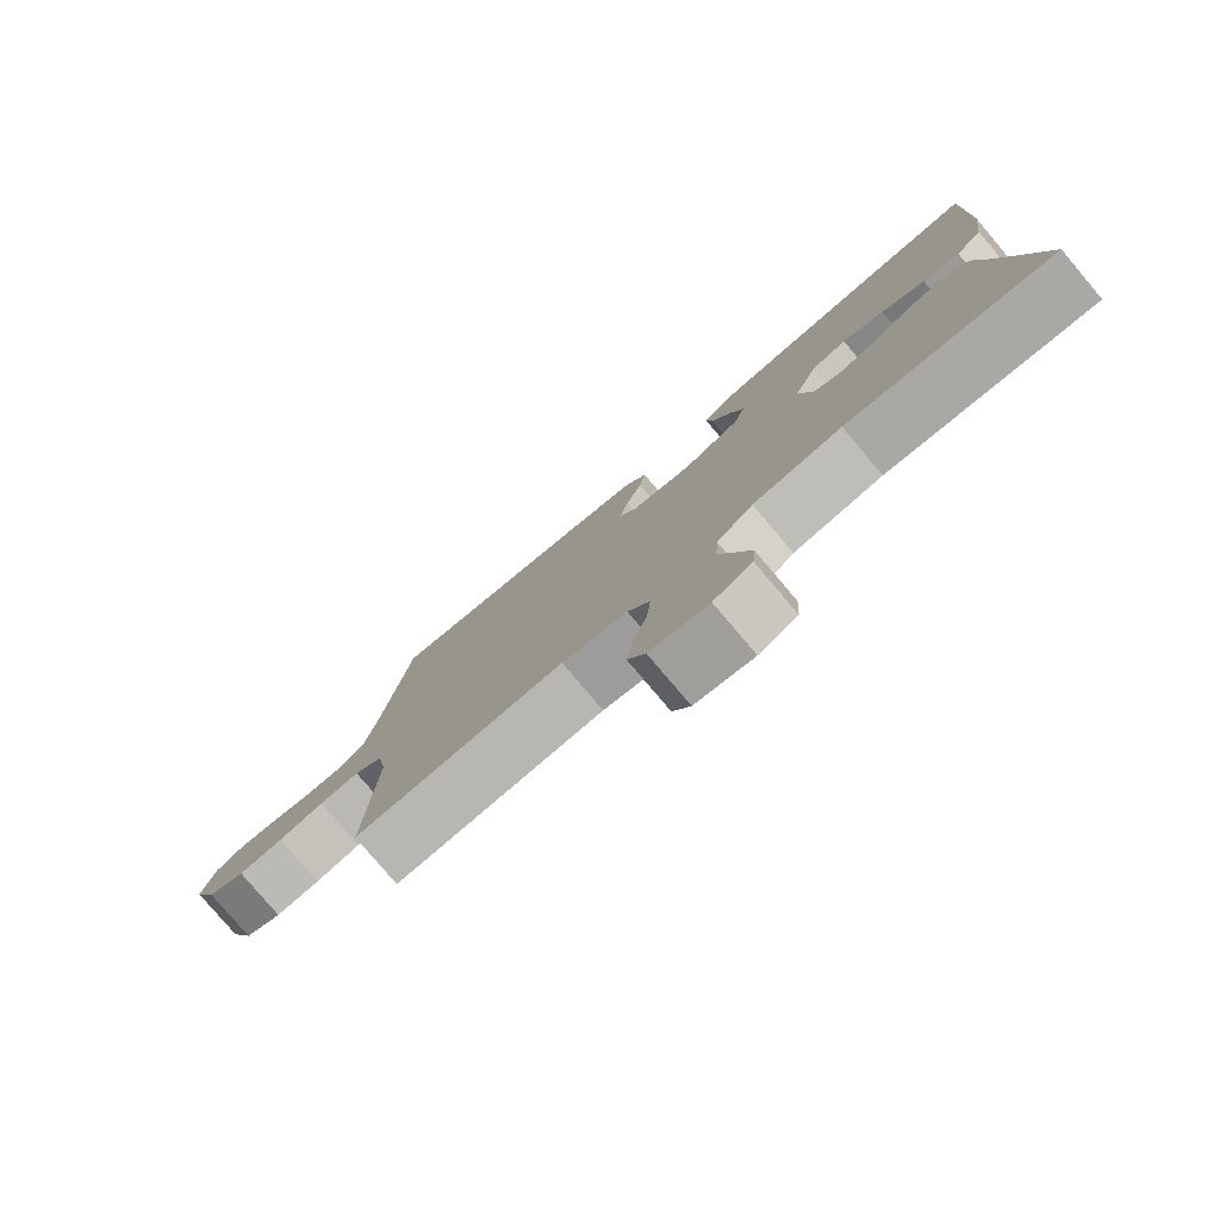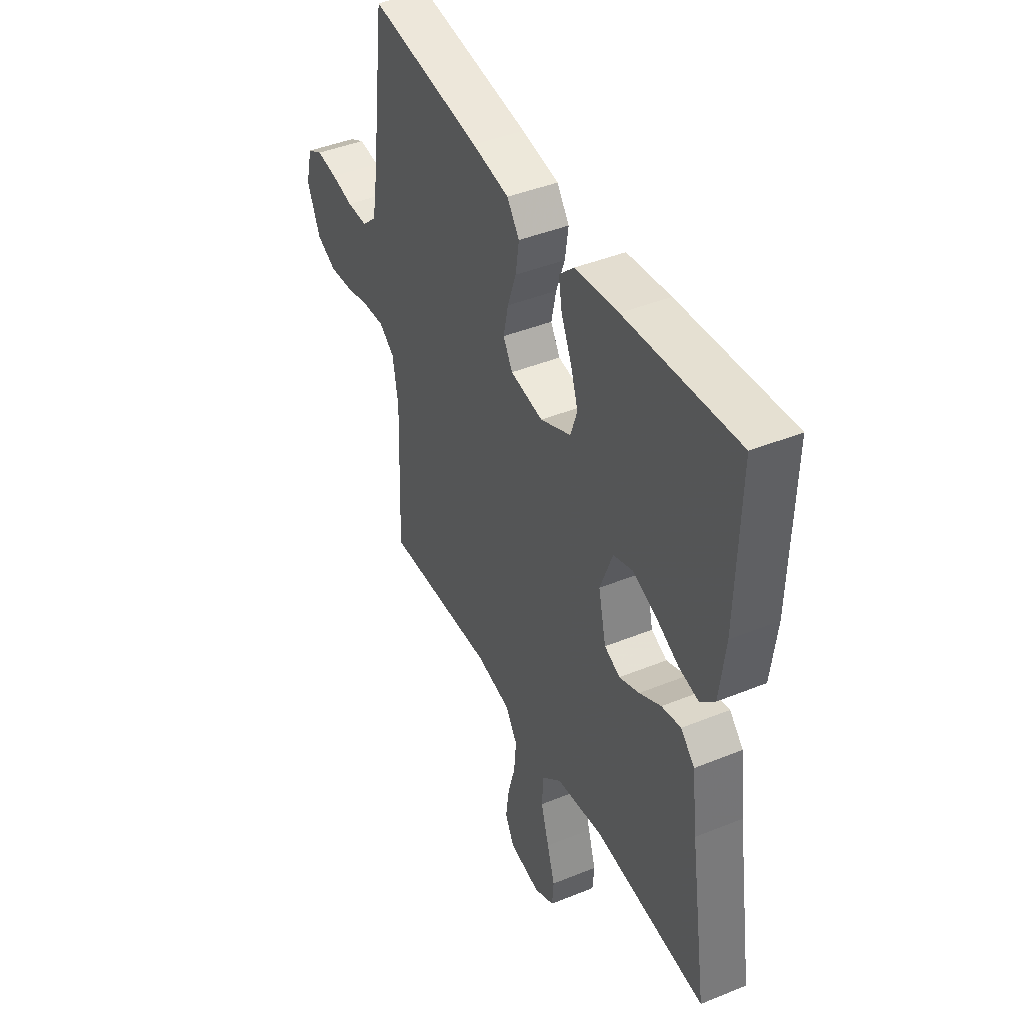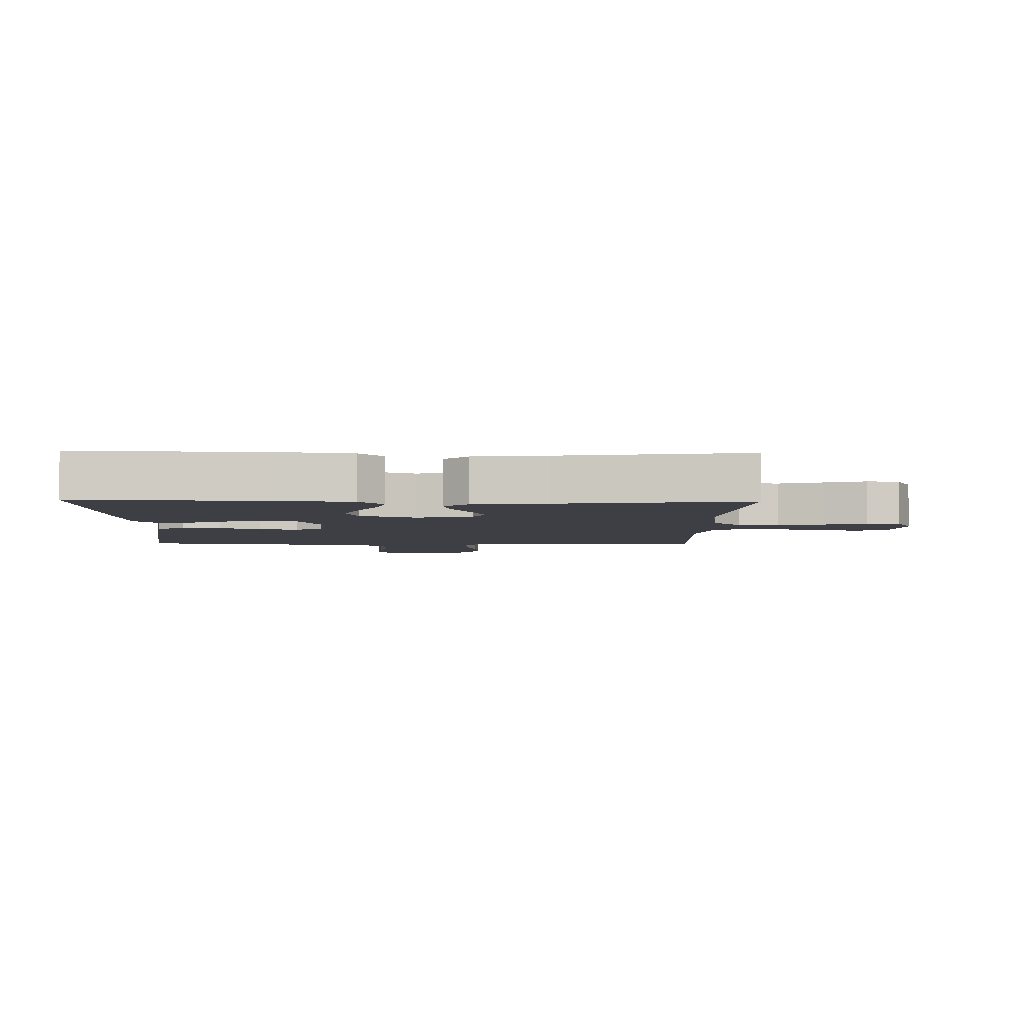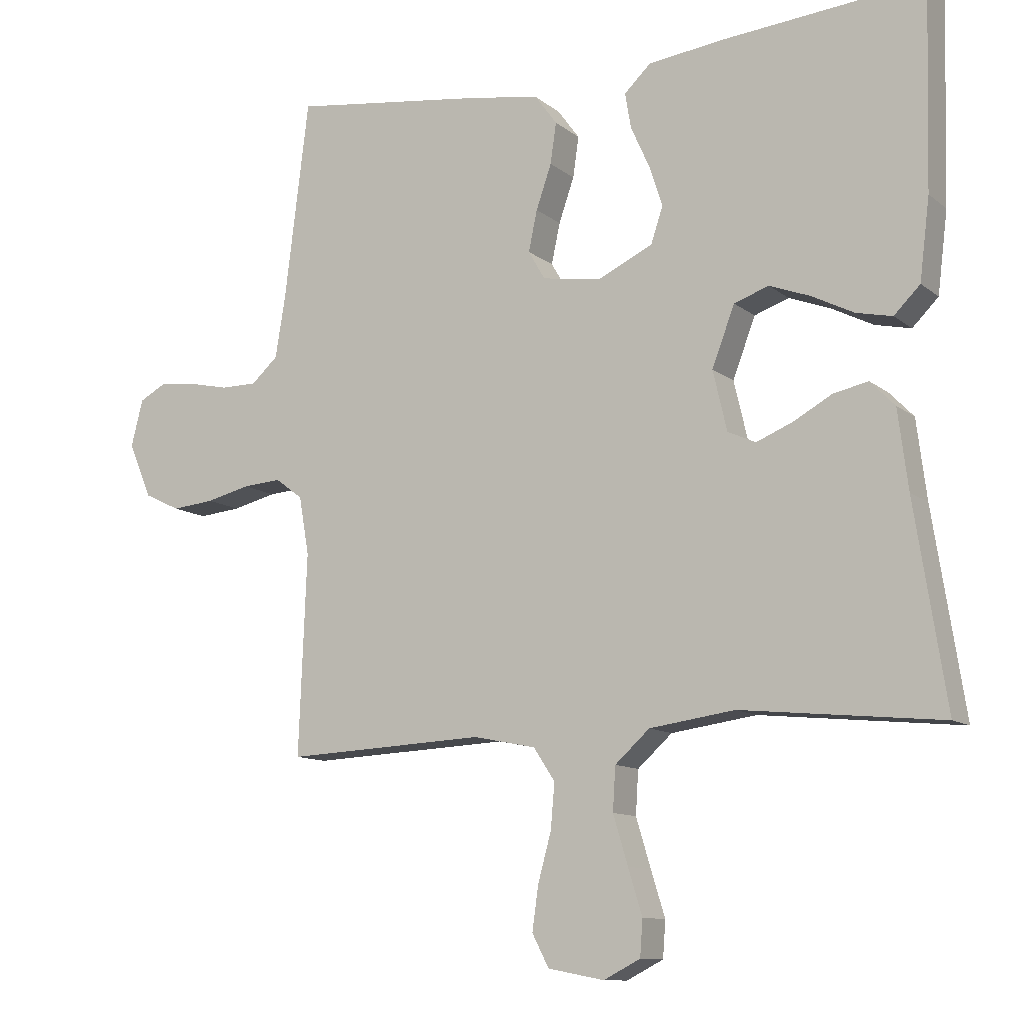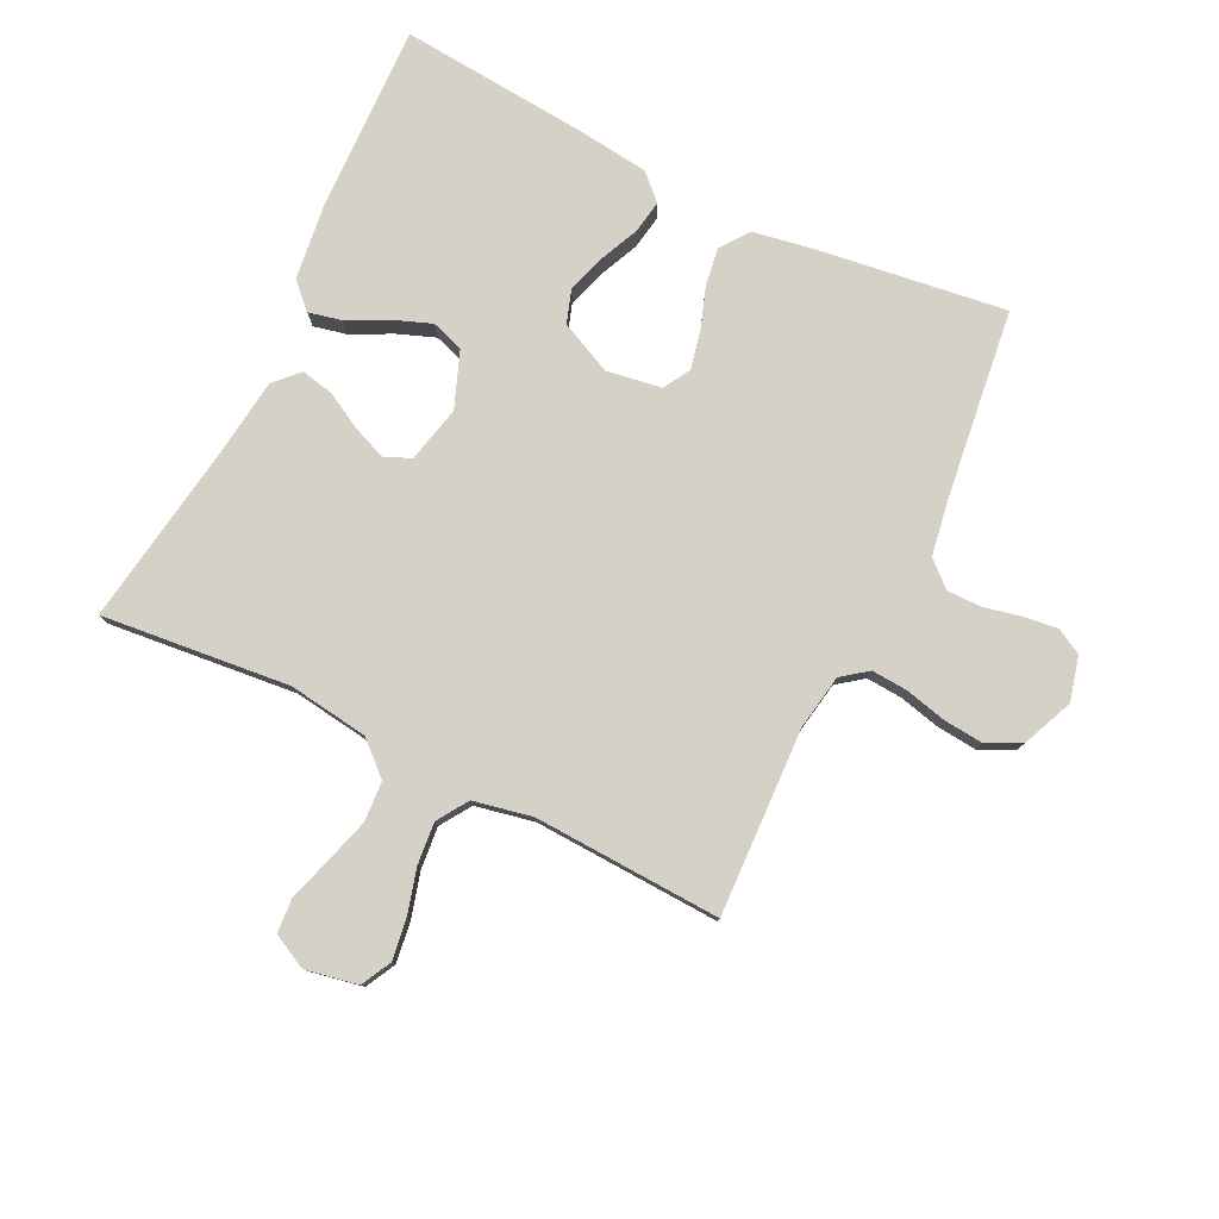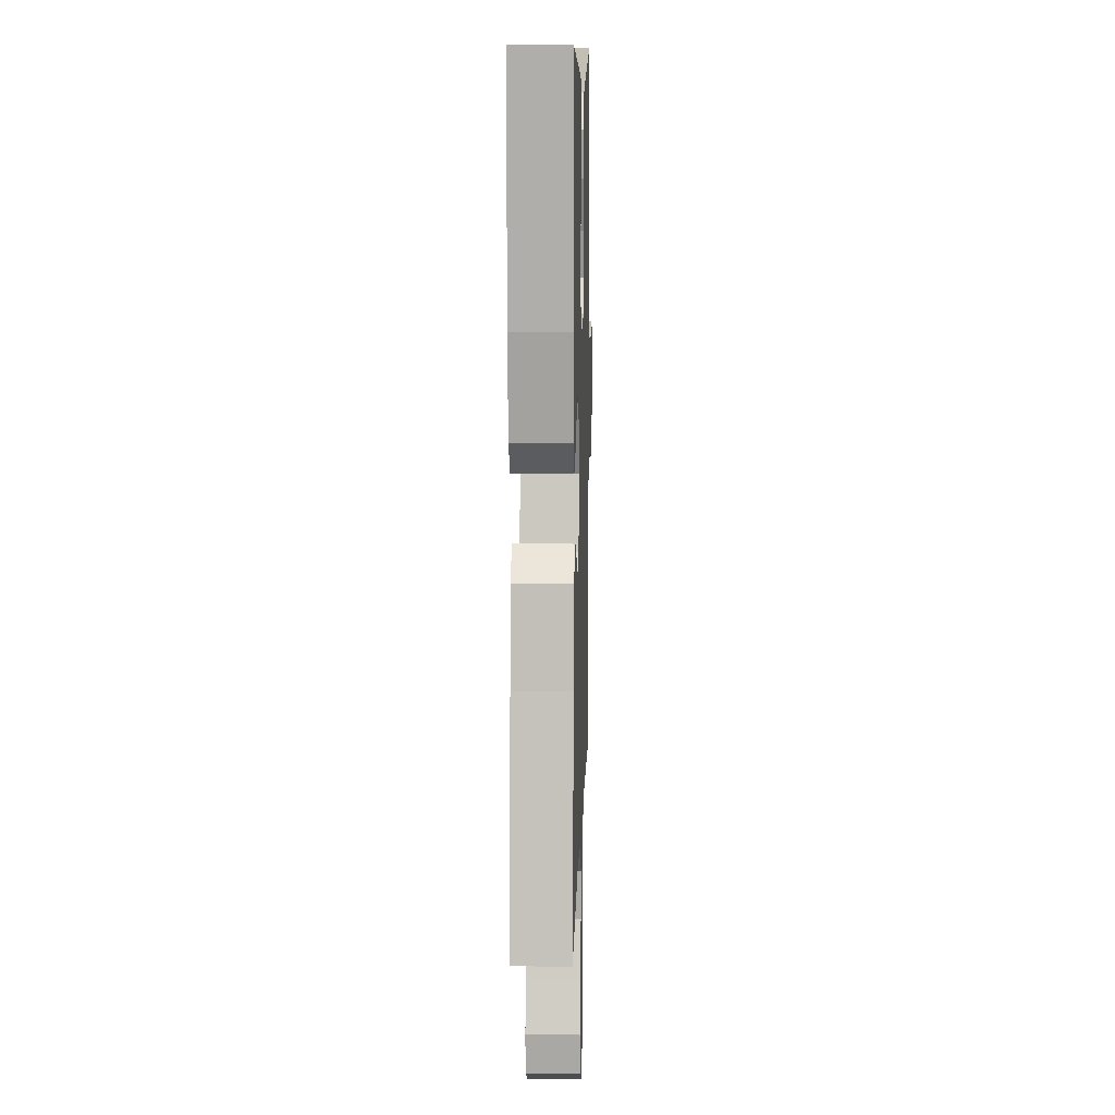
<metadata>
{"format":"obj","ext":"obj","renderer":"f3d","projection":"perspective","resolution":1024,"background":"white","views":[{"elev":-79.5,"azim":40.3,"up":"+Z"},{"elev":43.1,"azim":64.3,"up":"+Z"},{"elev":-4.4,"azim":88.4,"up":"+Y"},{"elev":-11.0,"azim":29.2,"up":"+Z"},{"elev":79.2,"azim":-154.0,"up":"+Y"},{"elev":10.3,"azim":91.6,"up":"+Z"}]}
</metadata>
<code>
v -0.5 0.07 0.5
v -0.2 0.07 0.46
v -0.101 0.07 0.443
v -0.068 0.07 0.398
v -0.077 0.07 0.337
v -0.1 0.07 0.271
v -0.113 0.07 0.21
v -0.088 0.07 0.167
v 0 0.07 0.153
v 0.083 0.07 0.192
v 0.101 0.07 0.246
v 0.081 0.07 0.307
v 0.053 0.07 0.369
v 0.044 0.07 0.422
v 0.084 0.07 0.46
v 0.2 0.07 0.474
v 0.5 0.07 0.5
v 0.492 0.07 0.2
v 0.477 0.07 0.079
v 0.438 0.07 0.04
v 0.384 0.07 0.052
v 0.321 0.07 0.084
v 0.26 0.07 0.107
v 0.208 0.07 0.089
v 0.174 0.07 0
v 0.195 0.07 -0.09
v 0.237 0.07 -0.109
v 0.291 0.07 -0.087
v 0.349 0.07 -0.055
v 0.401 0.07 -0.044
v 0.438 0.07 -0.082
v 0.453 0.07 -0.2
v 0.5 0.07 -0.5
v 0.2 0.07 -0.47
v 0.072 0.07 -0.488
v 0.02 0.07 -0.535
v 0.016 0.07 -0.6
v 0.038 0.07 -0.673
v 0.059 0.07 -0.741
v 0.055 0.07 -0.795
v 0 0.07 -0.823
v -0.084 0.07 -0.807
v -0.109 0.07 -0.759
v -0.1 0.07 -0.694
v -0.08 0.07 -0.621
v -0.074 0.07 -0.554
v -0.106 0.07 -0.505
v -0.2 0.07 -0.486
v -0.5 0.07 -0.5
v -0.488 0.07 -0.2
v -0.503 0.07 -0.113
v -0.544 0.07 -0.082
v -0.602 0.07 -0.086
v -0.668 0.07 -0.102
v -0.732 0.07 -0.108
v -0.786 0.07 -0.082
v -0.821 0.07 0
v -0.803 0.07 0.071
v -0.762 0.07 0.093
v -0.706 0.07 0.086
v -0.647 0.07 0.073
v -0.592 0.07 0.073
v -0.552 0.07 0.109
v -0.537 0.07 0.2
v -0.5 0 0.5
v -0.2 0 0.46
v -0.101 0 0.443
v -0.068 0 0.398
v -0.077 0 0.337
v -0.1 0 0.271
v -0.113 0 0.21
v -0.088 0 0.167
v 0 0 0.153
v 0.083 0 0.192
v 0.101 0 0.246
v 0.081 0 0.307
v 0.053 0 0.369
v 0.044 0 0.422
v 0.084 0 0.46
v 0.2 0 0.474
v 0.5 0 0.5
v 0.492 0 0.2
v 0.477 0 0.079
v 0.438 0 0.04
v 0.384 0 0.052
v 0.321 0 0.084
v 0.26 0 0.107
v 0.208 0 0.089
v 0.174 0 0
v 0.195 0 -0.09
v 0.237 0 -0.109
v 0.291 0 -0.087
v 0.349 0 -0.055
v 0.401 0 -0.044
v 0.438 0 -0.082
v 0.453 0 -0.2
v 0.5 0 -0.5
v 0.2 0 -0.47
v 0.072 0 -0.488
v 0.02 0 -0.535
v 0.016 0 -0.6
v 0.038 0 -0.673
v 0.059 0 -0.741
v 0.055 0 -0.795
v 0 0 -0.823
v -0.084 0 -0.807
v -0.109 0 -0.759
v -0.1 0 -0.694
v -0.08 0 -0.621
v -0.074 0 -0.554
v -0.106 0 -0.505
v -0.2 0 -0.486
v -0.5 0 -0.5
v -0.488 0 -0.2
v -0.503 0 -0.113
v -0.544 0 -0.082
v -0.602 0 -0.086
v -0.668 0 -0.102
v -0.732 0 -0.108
v -0.786 0 -0.082
v -0.821 0 0
v -0.803 0 0.071
v -0.762 0 0.093
v -0.706 0 0.086
v -0.647 0 0.073
v -0.592 0 0.073
v -0.552 0 0.109
v -0.537 0 0.2
f 58 59 60 61
f 58 61 62
f 57 58 62
f 56 57 62
f 53 54 55 56
f 52 53 56 62
f 51 52 62 63
f 48 49 50
f 47 48 50 51
f 42 43 44 45
f 42 45 46
f 41 42 46
f 38 39 40 41
f 37 38 41 46
f 36 37 46 47
f 32 33 34
f 32 34 35
f 31 32 35
f 28 29 30 31
f 27 28 31 35
f 26 27 35 36
f 19 20 21 22
f 19 22 23
f 18 19 23
f 17 18 23 24
f 15 16 17 24
f 12 13 14 15
f 11 12 15 24
f 3 4 5 6
f 3 6 7
f 64 1 2 3
f 64 3 7
f 63 64 7 8
f 51 63 8 9
f 47 51 9 10
f 25 26 36 47
f 24 25 47
f 10 11 24 47
f 125 124 123 122
f 126 125 122
f 126 122 121
f 126 121 120
f 120 119 118 117
f 126 120 117 116
f 127 126 116 115
f 114 113 112
f 115 114 112 111
f 109 108 107 106
f 110 109 106
f 110 106 105
f 105 104 103 102
f 110 105 102 101
f 111 110 101 100
f 98 97 96
f 99 98 96
f 99 96 95
f 95 94 93 92
f 99 95 92 91
f 100 99 91 90
f 86 85 84 83
f 87 86 83
f 87 83 82
f 88 87 82 81
f 88 81 80 79
f 79 78 77 76
f 88 79 76 75
f 70 69 68 67
f 71 70 67
f 67 66 65 128
f 71 67 128
f 72 71 128 127
f 73 72 127 115
f 74 73 115 111
f 111 100 90 89
f 111 89 88
f 111 88 75 74
f 1 65 66 2
f 2 66 67 3
f 3 67 68 4
f 4 68 69 5
f 5 69 70 6
f 6 70 71 7
f 7 71 72 8
f 8 72 73 9
f 9 73 74 10
f 10 74 75 11
f 11 75 76 12
f 12 76 77 13
f 13 77 78 14
f 14 78 79 15
f 15 79 80 16
f 16 80 81 17
f 17 81 82 18
f 18 82 83 19
f 19 83 84 20
f 20 84 85 21
f 21 85 86 22
f 22 86 87 23
f 23 87 88 24
f 24 88 89 25
f 25 89 90 26
f 26 90 91 27
f 27 91 92 28
f 28 92 93 29
f 29 93 94 30
f 30 94 95 31
f 31 95 96 32
f 32 96 97 33
f 33 97 98 34
f 34 98 99 35
f 35 99 100 36
f 36 100 101 37
f 37 101 102 38
f 38 102 103 39
f 39 103 104 40
f 40 104 105 41
f 41 105 106 42
f 42 106 107 43
f 43 107 108 44
f 44 108 109 45
f 45 109 110 46
f 46 110 111 47
f 47 111 112 48
f 48 112 113 49
f 49 113 114 50
f 50 114 115 51
f 51 115 116 52
f 52 116 117 53
f 53 117 118 54
f 54 118 119 55
f 55 119 120 56
f 56 120 121 57
f 57 121 122 58
f 58 122 123 59
f 59 123 124 60
f 60 124 125 61
f 61 125 126 62
f 62 126 127 63
f 63 127 128 64
f 64 128 65 1

</code>
